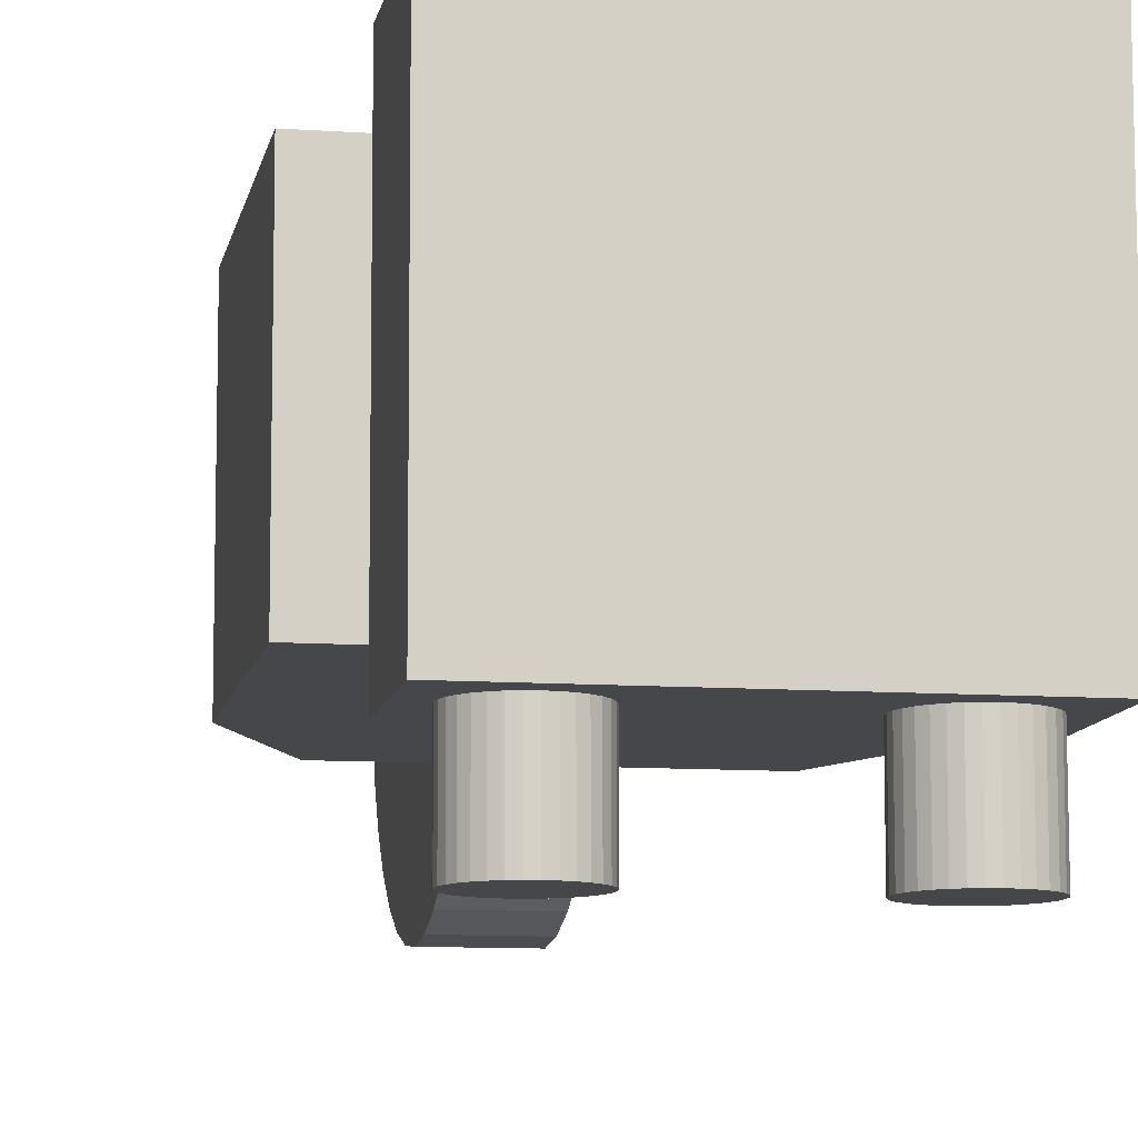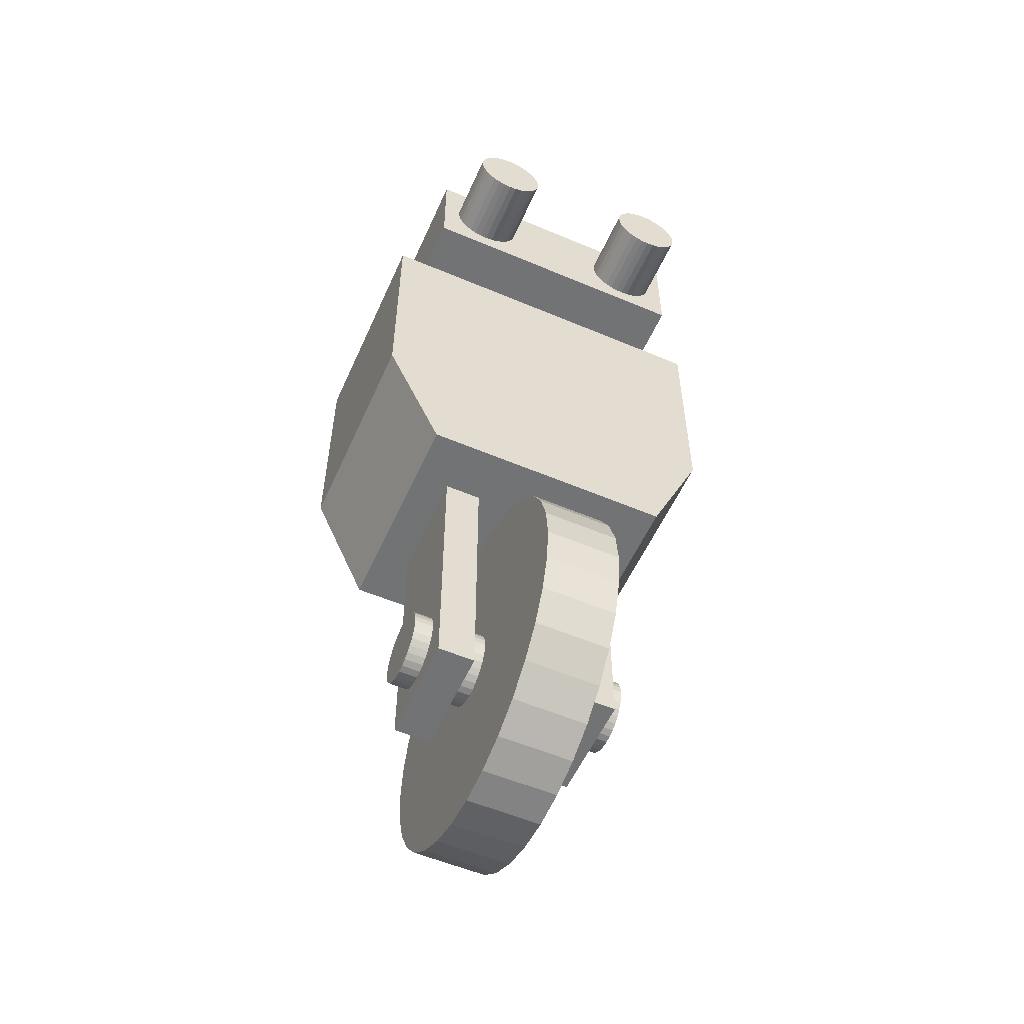
<metadata>
{"format":"obj","ext":"obj","renderer":"f3d","projection":"perspective","resolution":1024,"background":"white","views":[{"elev":-10.2,"azim":169.6,"up":"+Z"},{"elev":-55.7,"azim":156.1,"up":"+Y"}]}
</metadata>
<code>
o wheel_Cube.004
v -0.06667 -1.2 -0.1332
v -0.06693 -1.219 -0.3283
v -0.06719 -1.276 -0.5159
v -0.06742 -1.369 -0.6888
v -0.06763 -1.493 -0.8403
v -0.0678 -1.644 -0.9647
v -0.06793 -1.817 -1.057
v -0.06801 -2.005 -1.114
v -0.06803 -2.2 -1.133
v -0.06801 -2.395 -1.114
v -0.06793 -2.583 -1.057
v -0.0678 -2.756 -0.9647
v -0.06763 -2.907 -0.8403
v -0.06743 -3.031 -0.6888
v -0.06719 -3.124 -0.5159
v -0.06693 -3.181 -0.3283
v -0.06667 -3.2 -0.1332
v -0.0664 -3.181 0.06185
v -0.06614 -3.124 0.2494
v -0.06591 -3.031 0.4223
v -0.0657 -2.907 0.5739
v -0.06553 -2.756 0.6982
v -0.06541 -2.583 0.7906
v -0.06533 -2.395 0.8475
v -0.0653 -2.2 0.8668
v -0.06533 -2.005 0.8475
v -0.0654 -1.817 0.7906
v -0.06553 -1.644 0.6982
v -0.0657 -1.493 0.5739
v -0.06591 -1.369 0.4223
v -0.06614 -1.276 0.2494
v -0.0664 -1.219 0.06185
v 0.3333 -1.2 -0.1338
v 0.3331 -1.219 -0.3289
v 0.3328 -1.276 -0.5165
v 0.3326 -1.369 -0.6894
v 0.3324 -1.493 -0.8409
v 0.3322 -1.644 -0.9653
v 0.3321 -1.817 -1.058
v 0.332 -2.005 -1.115
v 0.332 -2.2 -1.134
v 0.332 -2.395 -1.115
v 0.3321 -2.583 -1.058
v 0.3322 -2.756 -0.9653
v 0.3324 -2.907 -0.8409
v 0.3326 -3.031 -0.6894
v 0.3328 -3.124 -0.5165
v 0.3331 -3.181 -0.3289
v 0.3333 -3.2 -0.1338
v 0.3336 -3.181 0.0613
v 0.3339 -3.124 0.2489
v 0.3341 -3.031 0.4218
v 0.3343 -2.907 0.5733
v 0.3345 -2.756 0.6977
v 0.3346 -2.583 0.7901
v 0.3347 -2.395 0.847
v 0.3347 -2.2 0.8662
v 0.3347 -2.005 0.847
v 0.3346 -1.817 0.7901
v 0.3345 -1.644 0.6977
v 0.3343 -1.493 0.5733
v 0.3341 -1.369 0.4218
v 0.3339 -1.276 0.2489
v 0.3336 -1.219 0.06131
v -0.06667 -2.2 -0.1332
v 0.3333 -2.2 -0.1338
v -0.3671 -2.5 -0.4328
v -0.1671 -2.5 -0.4331
v -0.1663 -2.5 0.1669
v -0.3663 -2.5 0.1672
v -0.3671 -0.5 -0.4328
v -0.1671 -0.5 -0.4331
v -0.1663 -0.5 0.1669
v -0.3663 -0.5 0.1672
v -0.4667 -2 -0.1327
v -0.4667 -2.004 -0.1717
v -0.4668 -2.015 -0.2092
v -0.4668 -2.034 -0.2438
v -0.4669 -2.059 -0.2741
v -0.4669 -2.089 -0.299
v -0.4669 -2.123 -0.3175
v -0.4669 -2.161 -0.3289
v -0.4669 -2.2 -0.3327
v -0.4669 -2.239 -0.3289
v -0.4669 -2.277 -0.3175
v -0.4669 -2.311 -0.299
v -0.4669 -2.341 -0.2741
v -0.4668 -2.366 -0.2438
v -0.4668 -2.385 -0.2092
v -0.4667 -2.396 -0.1717
v -0.4667 -2.4 -0.1327
v -0.4666 -2.396 -0.09368
v -0.4666 -2.385 -0.05616
v -0.4665 -2.366 -0.02158
v -0.4665 -2.341 0.008726
v -0.4664 -2.311 0.0336
v -0.4664 -2.277 0.05208
v -0.4664 -2.239 0.06346
v -0.4664 -2.2 0.0673
v -0.4664 -2.161 0.06346
v -0.4664 -2.123 0.05208
v -0.4664 -2.089 0.0336
v -0.4665 -2.059 0.008725
v -0.4665 -2.034 -0.02158
v -0.4666 -2.015 -0.05616
v -0.4666 -2.004 -0.09368
v 0.7333 -2 -0.1343
v 0.7333 -2.004 -0.1734
v 0.7332 -2.015 -0.2109
v 0.7332 -2.034 -0.2454
v 0.7331 -2.059 -0.2758
v 0.7331 -2.089 -0.3006
v 0.7331 -2.123 -0.3191
v 0.7331 -2.161 -0.3305
v 0.7331 -2.2 -0.3343
v 0.7331 -2.239 -0.3305
v 0.7331 -2.277 -0.3191
v 0.7331 -2.311 -0.3006
v 0.7331 -2.341 -0.2758
v 0.7332 -2.366 -0.2454
v 0.7332 -2.385 -0.2109
v 0.7333 -2.396 -0.1734
v 0.7333 -2.4 -0.1343
v 0.7334 -2.396 -0.09532
v 0.7334 -2.385 -0.0578
v 0.7335 -2.366 -0.02322
v 0.7335 -2.341 0.007086
v 0.7336 -2.311 0.03196
v 0.7336 -2.277 0.05044
v 0.7336 -2.239 0.06182
v 0.7336 -2.2 0.06567
v 0.7336 -2.161 0.06182
v 0.7336 -2.123 0.05044
v 0.7336 -2.089 0.03196
v 0.7335 -2.059 0.007087
v 0.7335 -2.034 -0.02322
v 0.7334 -2.015 -0.0578
v 0.7334 -2.004 -0.09532
v -0.4667 -2.2 -0.1327
v 0.7333 -2.2 -0.1343
v 0.4329 -2.5 -0.4339
v 0.6329 -2.5 -0.4342
v 0.6337 -2.5 0.1658
v 0.4337 -2.5 0.1661
v 0.4329 -0.5 -0.4339
v 0.6329 -0.5 -0.4342
v 0.6337 -0.5 0.1658
v 0.4337 -0.5 0.1661
f 65 1 2
f 66 34 33
f 65 2 3
f 66 35 34
f 65 3 4
f 66 36 35
f 65 4 5
f 66 37 36
f 65 5 6
f 66 38 37
f 65 6 7
f 66 39 38
f 65 7 8
f 66 40 39
f 65 8 9
f 66 41 40
f 65 9 10
f 66 42 41
f 65 10 11
f 66 43 42
f 65 11 12
f 66 44 43
f 65 12 13
f 66 45 44
f 65 13 14
f 66 46 45
f 65 14 15
f 66 47 46
f 65 15 16
f 66 48 47
f 65 16 17
f 66 49 48
f 65 17 18
f 66 50 49
f 65 18 19
f 66 51 50
f 65 19 20
f 66 52 51
f 65 20 21
f 66 53 52
f 65 21 22
f 66 54 53
f 65 22 23
f 66 55 54
f 65 23 24
f 66 56 55
f 65 24 25
f 66 57 56
f 65 25 26
f 66 58 57
f 65 26 27
f 66 59 58
f 65 27 28
f 66 60 59
f 65 28 29
f 66 61 60
f 65 29 30
f 66 62 61
f 65 30 31
f 66 63 62
f 65 31 32
f 66 64 63
f 32 1 65
f 66 33 64
f 1 33 34
f 1 34 2
f 2 34 35
f 2 35 3
f 3 35 36
f 3 36 4
f 4 36 37
f 4 37 5
f 5 37 38
f 5 38 6
f 6 38 39
f 6 39 7
f 7 39 40
f 7 40 8
f 8 40 41
f 8 41 9
f 9 41 42
f 9 42 10
f 10 42 43
f 10 43 11
f 11 43 44
f 11 44 12
f 12 44 45
f 12 45 13
f 13 45 46
f 13 46 14
f 14 46 47
f 14 47 15
f 15 47 48
f 15 48 16
f 16 48 49
f 16 49 17
f 17 49 50
f 17 50 18
f 18 50 51
f 18 51 19
f 19 51 52
f 19 52 20
f 20 52 53
f 20 53 21
f 21 53 54
f 21 54 22
f 22 54 55
f 22 55 23
f 23 55 56
f 23 56 24
f 24 56 57
f 24 57 25
f 25 57 58
f 25 58 26
f 26 58 59
f 26 59 27
f 27 59 60
f 27 60 28
f 28 60 61
f 28 61 29
f 29 61 62
f 29 62 30
f 30 62 63
f 30 63 31
f 31 63 64
f 31 64 32
f 33 1 32
f 33 32 64
f 67 68 69
f 67 69 70
f 67 71 72
f 67 72 68
f 69 73 74
f 69 74 70
f 71 67 70
f 71 70 74
f 139 75 76
f 140 108 107
f 139 76 77
f 140 109 108
f 139 77 78
f 140 110 109
f 139 78 79
f 140 111 110
f 139 79 80
f 140 112 111
f 139 80 81
f 140 113 112
f 139 81 82
f 140 114 113
f 139 82 83
f 140 115 114
f 139 83 84
f 140 116 115
f 139 84 85
f 140 117 116
f 139 85 86
f 140 118 117
f 139 86 87
f 140 119 118
f 139 87 88
f 140 120 119
f 139 88 89
f 140 121 120
f 139 89 90
f 140 122 121
f 139 90 91
f 140 123 122
f 139 91 92
f 140 124 123
f 139 92 93
f 140 125 124
f 139 93 94
f 140 126 125
f 139 94 95
f 140 127 126
f 139 95 96
f 140 128 127
f 139 96 97
f 140 129 128
f 139 97 98
f 140 130 129
f 139 98 99
f 140 131 130
f 139 99 100
f 140 132 131
f 139 100 101
f 140 133 132
f 139 101 102
f 140 134 133
f 139 102 103
f 140 135 134
f 139 103 104
f 140 136 135
f 139 104 105
f 140 137 136
f 139 105 106
f 140 138 137
f 106 75 139
f 140 107 138
f 75 107 108
f 75 108 76
f 76 108 109
f 76 109 77
f 77 109 110
f 77 110 78
f 78 110 111
f 78 111 79
f 79 111 112
f 79 112 80
f 80 112 113
f 80 113 81
f 81 113 114
f 81 114 82
f 82 114 115
f 82 115 83
f 83 115 116
f 83 116 84
f 84 116 117
f 84 117 85
f 85 117 118
f 85 118 86
f 86 118 119
f 86 119 87
f 87 119 120
f 87 120 88
f 88 120 121
f 88 121 89
f 90 122 123
f 90 123 91
f 91 123 124
f 91 124 92
f 92 124 125
f 92 125 93
f 93 125 126
f 93 126 94
f 94 126 127
f 94 127 95
f 95 127 128
f 95 128 96
f 96 128 129
f 96 129 97
f 97 129 130
f 97 130 98
f 98 130 131
f 98 131 99
f 99 131 132
f 99 132 100
f 100 132 133
f 100 133 101
f 101 133 134
f 101 134 102
f 102 134 135
f 102 135 103
f 103 135 136
f 103 136 104
f 104 136 137
f 104 137 105
f 105 137 138
f 105 138 106
f 107 75 106
f 107 106 138
f 141 145 146
f 141 146 142
f 142 146 147
f 142 147 143
f 143 147 148
f 143 148 144
f 145 141 144
f 145 144 148
f 71 74 73
f 71 73 72
f 68 72 73
f 68 73 69
f 89 121 122
f 89 122 90
f 141 142 143
f 141 143 144
f 145 148 147
f 145 147 146
o head_Cylinder.003
v -0.1667 0.7 -0.1331
v -0.161 0.7 -0.1916
v -0.144 0.7 -0.2479
v -0.1163 0.7 -0.2998
v -0.07909 0.7 -0.3454
v -0.03368 0.7 -0.3827
v 0.01815 0.7 -0.4105
v 0.0744 0.7 -0.4277
v 0.1329 0.7 -0.4335
v 0.1915 0.7 -0.4278
v 0.2478 0.7 -0.4108
v 0.2997 0.7 -0.3832
v 0.3452 0.7 -0.3459
v 0.3825 0.7 -0.3005
v 0.4103 0.7 -0.2487
v 0.4275 0.7 -0.1924
v 0.4333 0.7 -0.1339
v 0.4276 0.7 -0.07539
v 0.4107 0.7 -0.01909
v 0.383 0.7 0.03281
v 0.3458 0.7 0.07833
v 0.3003 0.7 0.1157
v 0.2485 0.7 0.1435
v 0.1923 0.7 0.1606
v 0.1337 0.7 0.1665
v 0.07521 0.7 0.1608
v 0.01891 0.7 0.1438
v -0.033 0.7 0.1162
v -0.07851 0.7 0.07891
v -0.1159 0.7 0.0335
v -0.1437 0.7 -0.01833
v -0.1608 0.7 -0.07459
v -0.1667 1.3 -0.1331
v -0.161 1.3 -0.1916
v -0.144 1.3 -0.2479
v -0.1163 1.3 -0.2998
v -0.07909 1.3 -0.3454
v -0.03368 1.3 -0.3827
v 0.01815 1.3 -0.4105
v 0.0744 1.3 -0.4277
v 0.1329 1.3 -0.4335
v 0.1915 1.3 -0.4278
v 0.2478 1.3 -0.4108
v 0.2997 1.3 -0.3832
v 0.3452 1.3 -0.3459
v 0.3825 1.3 -0.3005
v 0.4103 1.3 -0.2487
v 0.4275 1.3 -0.1924
v 0.4333 1.3 -0.1339
v 0.4276 1.3 -0.07539
v 0.4107 1.3 -0.01909
v 0.383 1.3 0.03281
v 0.3458 1.3 0.07833
v 0.3003 1.3 0.1157
v 0.2485 1.3 0.1435
v 0.1923 1.3 0.1606
v 0.1337 1.3 0.1665
v 0.07521 1.3 0.1608
v 0.01891 1.3 0.1438
v -0.033 1.3 0.1162
v -0.07851 1.3 0.07891
v -0.1159 1.3 0.0335
v -0.1437 1.3 -0.01833
v -0.1608 1.3 -0.07458
v 0.1333 0.7 -0.1335
v 0.1333 1.3 -0.1335
v 0.4322 1.5 -0.9339
v 0.4361 1.461 -0.9339
v 0.4475 1.423 -0.9339
v 0.4659 1.389 -0.934
v 0.4908 1.359 -0.934
v 0.5211 1.334 -0.934
v 0.5557 1.315 -0.9341
v 0.5932 1.304 -0.9341
v 0.6322 1.3 -0.9342
v 0.6713 1.304 -0.9343
v 0.7088 1.315 -0.9343
v 0.7434 1.334 -0.9343
v 0.7737 1.359 -0.9344
v 0.7985 1.389 -0.9344
v 0.817 1.423 -0.9345
v 0.8284 1.461 -0.9345
v 0.8322 1.5 -0.9345
v 0.8284 1.539 -0.9345
v 0.817 1.577 -0.9345
v 0.7985 1.611 -0.9344
v 0.7737 1.641 -0.9344
v 0.7434 1.666 -0.9344
v 0.7088 1.685 -0.9343
v 0.6713 1.696 -0.9343
v 0.6322 1.7 -0.9342
v 0.5932 1.696 -0.9341
v 0.5557 1.685 -0.9341
v 0.5211 1.666 -0.934
v 0.4908 1.641 -0.934
v 0.4659 1.611 -0.934
v 0.4475 1.577 -0.9339
v 0.4361 1.539 -0.9339
v 0.4317 1.5 -1.334
v 0.4355 1.461 -1.334
v 0.4469 1.423 -1.334
v 0.4654 1.389 -1.334
v 0.4903 1.359 -1.334
v 0.5206 1.334 -1.334
v 0.5552 1.315 -1.334
v 0.5927 1.304 -1.334
v 0.6317 1.3 -1.334
v 0.6707 1.304 -1.334
v 0.7082 1.315 -1.334
v 0.7428 1.334 -1.334
v 0.7731 1.359 -1.334
v 0.798 1.389 -1.334
v 0.8165 1.423 -1.334
v 0.8278 1.461 -1.334
v 0.8317 1.5 -1.334
v 0.8278 1.539 -1.334
v 0.8165 1.577 -1.334
v 0.798 1.611 -1.334
v 0.7731 1.641 -1.334
v 0.7428 1.666 -1.334
v 0.7082 1.685 -1.334
v 0.6707 1.696 -1.334
v 0.6317 1.7 -1.334
v 0.5927 1.696 -1.334
v 0.5552 1.685 -1.334
v 0.5206 1.666 -1.334
v 0.4903 1.641 -1.334
v 0.4654 1.611 -1.334
v 0.4469 1.577 -1.334
v 0.4355 1.539 -1.334
v 0.6322 1.5 -0.9342
v 0.6317 1.5 -1.334
v -0.5678 1.5 -0.9326
v -0.5639 1.461 -0.9326
v -0.5525 1.423 -0.9326
v -0.5341 1.389 -0.9326
v -0.5092 1.359 -0.9326
v -0.4789 1.334 -0.9327
v -0.4443 1.315 -0.9327
v -0.4068 1.304 -0.9328
v -0.3678 1.3 -0.9328
v -0.3287 1.304 -0.9329
v -0.2912 1.315 -0.9329
v -0.2566 1.334 -0.933
v -0.2263 1.359 -0.933
v -0.2015 1.389 -0.9331
v -0.183 1.423 -0.9331
v -0.1716 1.461 -0.9331
v -0.1678 1.5 -0.9331
v -0.1716 1.539 -0.9331
v -0.183 1.577 -0.9331
v -0.2015 1.611 -0.9331
v -0.2263 1.641 -0.933
v -0.2566 1.666 -0.933
v -0.2912 1.685 -0.9329
v -0.3287 1.696 -0.9329
v -0.3678 1.7 -0.9328
v -0.4068 1.696 -0.9328
v -0.4443 1.685 -0.9327
v -0.4789 1.666 -0.9327
v -0.5092 1.641 -0.9326
v -0.5341 1.611 -0.9326
v -0.5525 1.577 -0.9326
v -0.5639 1.539 -0.9326
v -0.5683 1.5 -1.333
v -0.5645 1.461 -1.333
v -0.5531 1.423 -1.333
v -0.5346 1.389 -1.333
v -0.5097 1.359 -1.333
v -0.4794 1.334 -1.333
v -0.4448 1.315 -1.333
v -0.4073 1.304 -1.333
v -0.3683 1.3 -1.333
v -0.3293 1.304 -1.333
v -0.2918 1.315 -1.333
v -0.2572 1.334 -1.333
v -0.2269 1.359 -1.333
v -0.202 1.389 -1.333
v -0.1835 1.423 -1.333
v -0.1721 1.461 -1.333
v -0.1683 1.5 -1.333
v -0.1721 1.539 -1.333
v -0.1835 1.577 -1.333
v -0.202 1.611 -1.333
v -0.2269 1.641 -1.333
v -0.2572 1.666 -1.333
v -0.2918 1.685 -1.333
v -0.3293 1.696 -1.333
v -0.3683 1.7 -1.333
v -0.4073 1.696 -1.333
v -0.4448 1.685 -1.333
v -0.4794 1.666 -1.333
v -0.5097 1.641 -1.333
v -0.5346 1.611 -1.333
v -0.5531 1.577 -1.333
v -0.5645 1.539 -1.333
v -0.3678 1.5 -0.9328
v -0.3683 1.5 -1.333
v -0.6678 1.2 -0.9324
v 0.9322 1.2 -0.9346
v 0.9344 1.2 0.6654
v -0.6656 1.2 0.6676
v -0.6678 1.8 -0.9324
v 0.9322 1.8 -0.9346
v 0.9344 1.8 0.6654
v -0.6656 1.8 0.6676
f 213 149 150
f 214 182 181
f 213 150 151
f 214 183 182
f 213 151 152
f 214 184 183
f 213 152 153
f 214 185 184
f 213 153 154
f 214 186 185
f 213 154 155
f 214 187 186
f 213 155 156
f 214 188 187
f 213 156 157
f 214 189 188
f 213 157 158
f 214 190 189
f 213 158 159
f 214 191 190
f 213 159 160
f 214 192 191
f 213 160 161
f 214 193 192
f 213 161 162
f 214 194 193
f 213 162 163
f 214 195 194
f 213 163 164
f 214 196 195
f 213 164 165
f 214 197 196
f 213 165 166
f 214 198 197
f 213 166 167
f 214 199 198
f 213 167 168
f 214 200 199
f 213 168 169
f 214 201 200
f 213 169 170
f 214 202 201
f 213 170 171
f 214 203 202
f 213 171 172
f 214 204 203
f 213 172 173
f 214 205 204
f 213 173 174
f 214 206 205
f 213 174 175
f 214 207 206
f 213 175 176
f 214 208 207
f 213 176 177
f 214 209 208
f 213 177 178
f 214 210 209
f 213 178 179
f 214 211 210
f 213 179 180
f 214 212 211
f 180 149 213
f 214 181 212
f 149 181 182
f 149 182 150
f 150 182 183
f 150 183 151
f 151 183 184
f 151 184 152
f 152 184 185
f 152 185 153
f 153 185 186
f 153 186 154
f 154 186 187
f 154 187 155
f 155 187 188
f 155 188 156
f 156 188 189
f 156 189 157
f 157 189 190
f 157 190 158
f 158 190 191
f 158 191 159
f 159 191 192
f 159 192 160
f 160 192 193
f 160 193 161
f 161 193 194
f 161 194 162
f 162 194 195
f 162 195 163
f 163 195 196
f 163 196 164
f 164 196 197
f 164 197 165
f 165 197 198
f 165 198 166
f 166 198 199
f 166 199 167
f 167 199 200
f 167 200 168
f 168 200 201
f 168 201 169
f 169 201 202
f 169 202 170
f 170 202 203
f 170 203 171
f 171 203 204
f 171 204 172
f 172 204 205
f 172 205 173
f 173 205 206
f 173 206 174
f 174 206 207
f 174 207 175
f 175 207 208
f 175 208 176
f 176 208 209
f 176 209 177
f 177 209 210
f 177 210 178
f 178 210 211
f 178 211 179
f 179 211 212
f 179 212 180
f 181 149 180
f 181 180 212
f 279 215 216
f 280 248 247
f 279 216 217
f 280 249 248
f 279 217 218
f 280 250 249
f 279 218 219
f 280 251 250
f 279 219 220
f 280 252 251
f 279 220 221
f 280 253 252
f 279 221 222
f 280 254 253
f 279 222 223
f 280 255 254
f 279 223 224
f 280 256 255
f 279 224 225
f 280 257 256
f 279 225 226
f 280 258 257
f 279 226 227
f 280 259 258
f 279 227 228
f 280 260 259
f 279 228 229
f 280 261 260
f 279 229 230
f 280 262 261
f 279 230 231
f 280 263 262
f 279 231 232
f 280 264 263
f 279 232 233
f 280 265 264
f 279 233 234
f 280 266 265
f 279 234 235
f 280 267 266
f 279 235 236
f 280 268 267
f 279 236 237
f 280 269 268
f 279 237 238
f 280 270 269
f 279 238 239
f 280 271 270
f 279 239 240
f 280 272 271
f 279 240 241
f 280 273 272
f 279 241 242
f 280 274 273
f 279 242 243
f 280 275 274
f 279 243 244
f 280 276 275
f 279 244 245
f 280 277 276
f 279 245 246
f 280 278 277
f 246 215 279
f 280 247 278
f 215 247 248
f 215 248 216
f 216 248 249
f 216 249 217
f 217 249 250
f 217 250 218
f 218 250 251
f 218 251 219
f 219 251 252
f 219 252 220
f 220 252 253
f 220 253 221
f 221 253 254
f 221 254 222
f 222 254 255
f 222 255 223
f 223 255 256
f 223 256 224
f 224 256 257
f 224 257 225
f 225 257 258
f 225 258 226
f 226 258 259
f 226 259 227
f 227 259 260
f 227 260 228
f 228 260 261
f 228 261 229
f 229 261 262
f 229 262 230
f 230 262 263
f 230 263 231
f 231 263 264
f 231 264 232
f 232 264 265
f 232 265 233
f 233 265 266
f 233 266 234
f 234 266 267
f 234 267 235
f 235 267 268
f 235 268 236
f 236 268 269
f 236 269 237
f 237 269 270
f 237 270 238
f 238 270 271
f 238 271 239
f 239 271 272
f 239 272 240
f 240 272 273
f 240 273 241
f 241 273 274
f 241 274 242
f 242 274 275
f 242 275 243
f 243 275 276
f 243 276 244
f 244 276 277
f 244 277 245
f 245 277 278
f 245 278 246
f 247 215 246
f 247 246 278
f 345 281 282
f 346 314 313
f 345 282 283
f 346 315 314
f 345 283 284
f 346 316 315
f 345 284 285
f 346 317 316
f 345 285 286
f 346 318 317
f 345 286 287
f 346 319 318
f 345 287 288
f 346 320 319
f 345 288 289
f 346 321 320
f 345 289 290
f 346 322 321
f 345 290 291
f 346 323 322
f 345 291 292
f 346 324 323
f 345 292 293
f 346 325 324
f 345 293 294
f 346 326 325
f 345 294 295
f 346 327 326
f 345 295 296
f 346 328 327
f 345 296 297
f 346 329 328
f 345 297 298
f 346 330 329
f 345 298 299
f 346 331 330
f 345 299 300
f 346 332 331
f 345 300 301
f 346 333 332
f 345 301 302
f 346 334 333
f 345 302 303
f 346 335 334
f 345 303 304
f 346 336 335
f 345 304 305
f 346 337 336
f 345 305 306
f 346 338 337
f 345 306 307
f 346 339 338
f 345 307 308
f 346 340 339
f 345 308 309
f 346 341 340
f 345 309 310
f 346 342 341
f 345 310 311
f 346 343 342
f 345 311 312
f 346 344 343
f 312 281 345
f 346 313 344
f 281 313 314
f 281 314 282
f 282 314 315
f 282 315 283
f 283 315 316
f 283 316 284
f 284 316 317
f 284 317 285
f 285 317 318
f 285 318 286
f 286 318 319
f 286 319 287
f 287 319 320
f 287 320 288
f 288 320 321
f 288 321 289
f 289 321 322
f 289 322 290
f 290 322 323
f 290 323 291
f 291 323 324
f 291 324 292
f 292 324 325
f 292 325 293
f 293 325 326
f 293 326 294
f 294 326 327
f 294 327 295
f 295 327 328
f 295 328 296
f 296 328 329
f 296 329 297
f 297 329 330
f 297 330 298
f 298 330 331
f 298 331 299
f 299 331 332
f 299 332 300
f 300 332 333
f 300 333 301
f 301 333 334
f 301 334 302
f 302 334 335
f 302 335 303
f 303 335 336
f 303 336 304
f 304 336 337
f 304 337 305
f 305 337 338
f 305 338 306
f 306 338 339
f 306 339 307
f 307 339 340
f 307 340 308
f 308 340 341
f 308 341 309
f 309 341 342
f 309 342 310
f 310 342 343
f 310 343 311
f 311 343 344
f 311 344 312
f 313 281 312
f 313 312 344
f 347 348 349
f 347 349 350
f 351 354 353
f 351 353 352
f 347 351 352
f 347 352 348
f 348 352 353
f 348 353 349
f 349 353 354
f 349 354 350
f 351 347 350
f 351 350 354
o body_Cube
v -0.5675 -1 -0.7326
v 0.8225 -1 -0.7345
v 0.8242 -1 0.4655
v -0.5658 -1 0.4674
v -0.8675 1 -0.7321
v 1.133 1 -0.7349
v 1.134 1 0.4651
v -0.8658 1 0.4678
v 1.133 -0.3136 -0.7349
v -0.8675 -0.3136 -0.7321
v 1.134 -0.3136 0.4651
v -0.8658 -0.3136 0.4678
f 355 356 357
f 355 357 358
f 359 362 361
f 359 361 360
f 355 364 363
f 355 363 356
f 364 359 360
f 364 360 363
f 356 363 365
f 356 365 357
f 363 360 361
f 363 361 365
f 357 365 366
f 357 366 358
f 365 361 362
f 365 362 366
f 359 364 366
f 359 366 362
f 364 355 358
f 364 358 366

</code>
